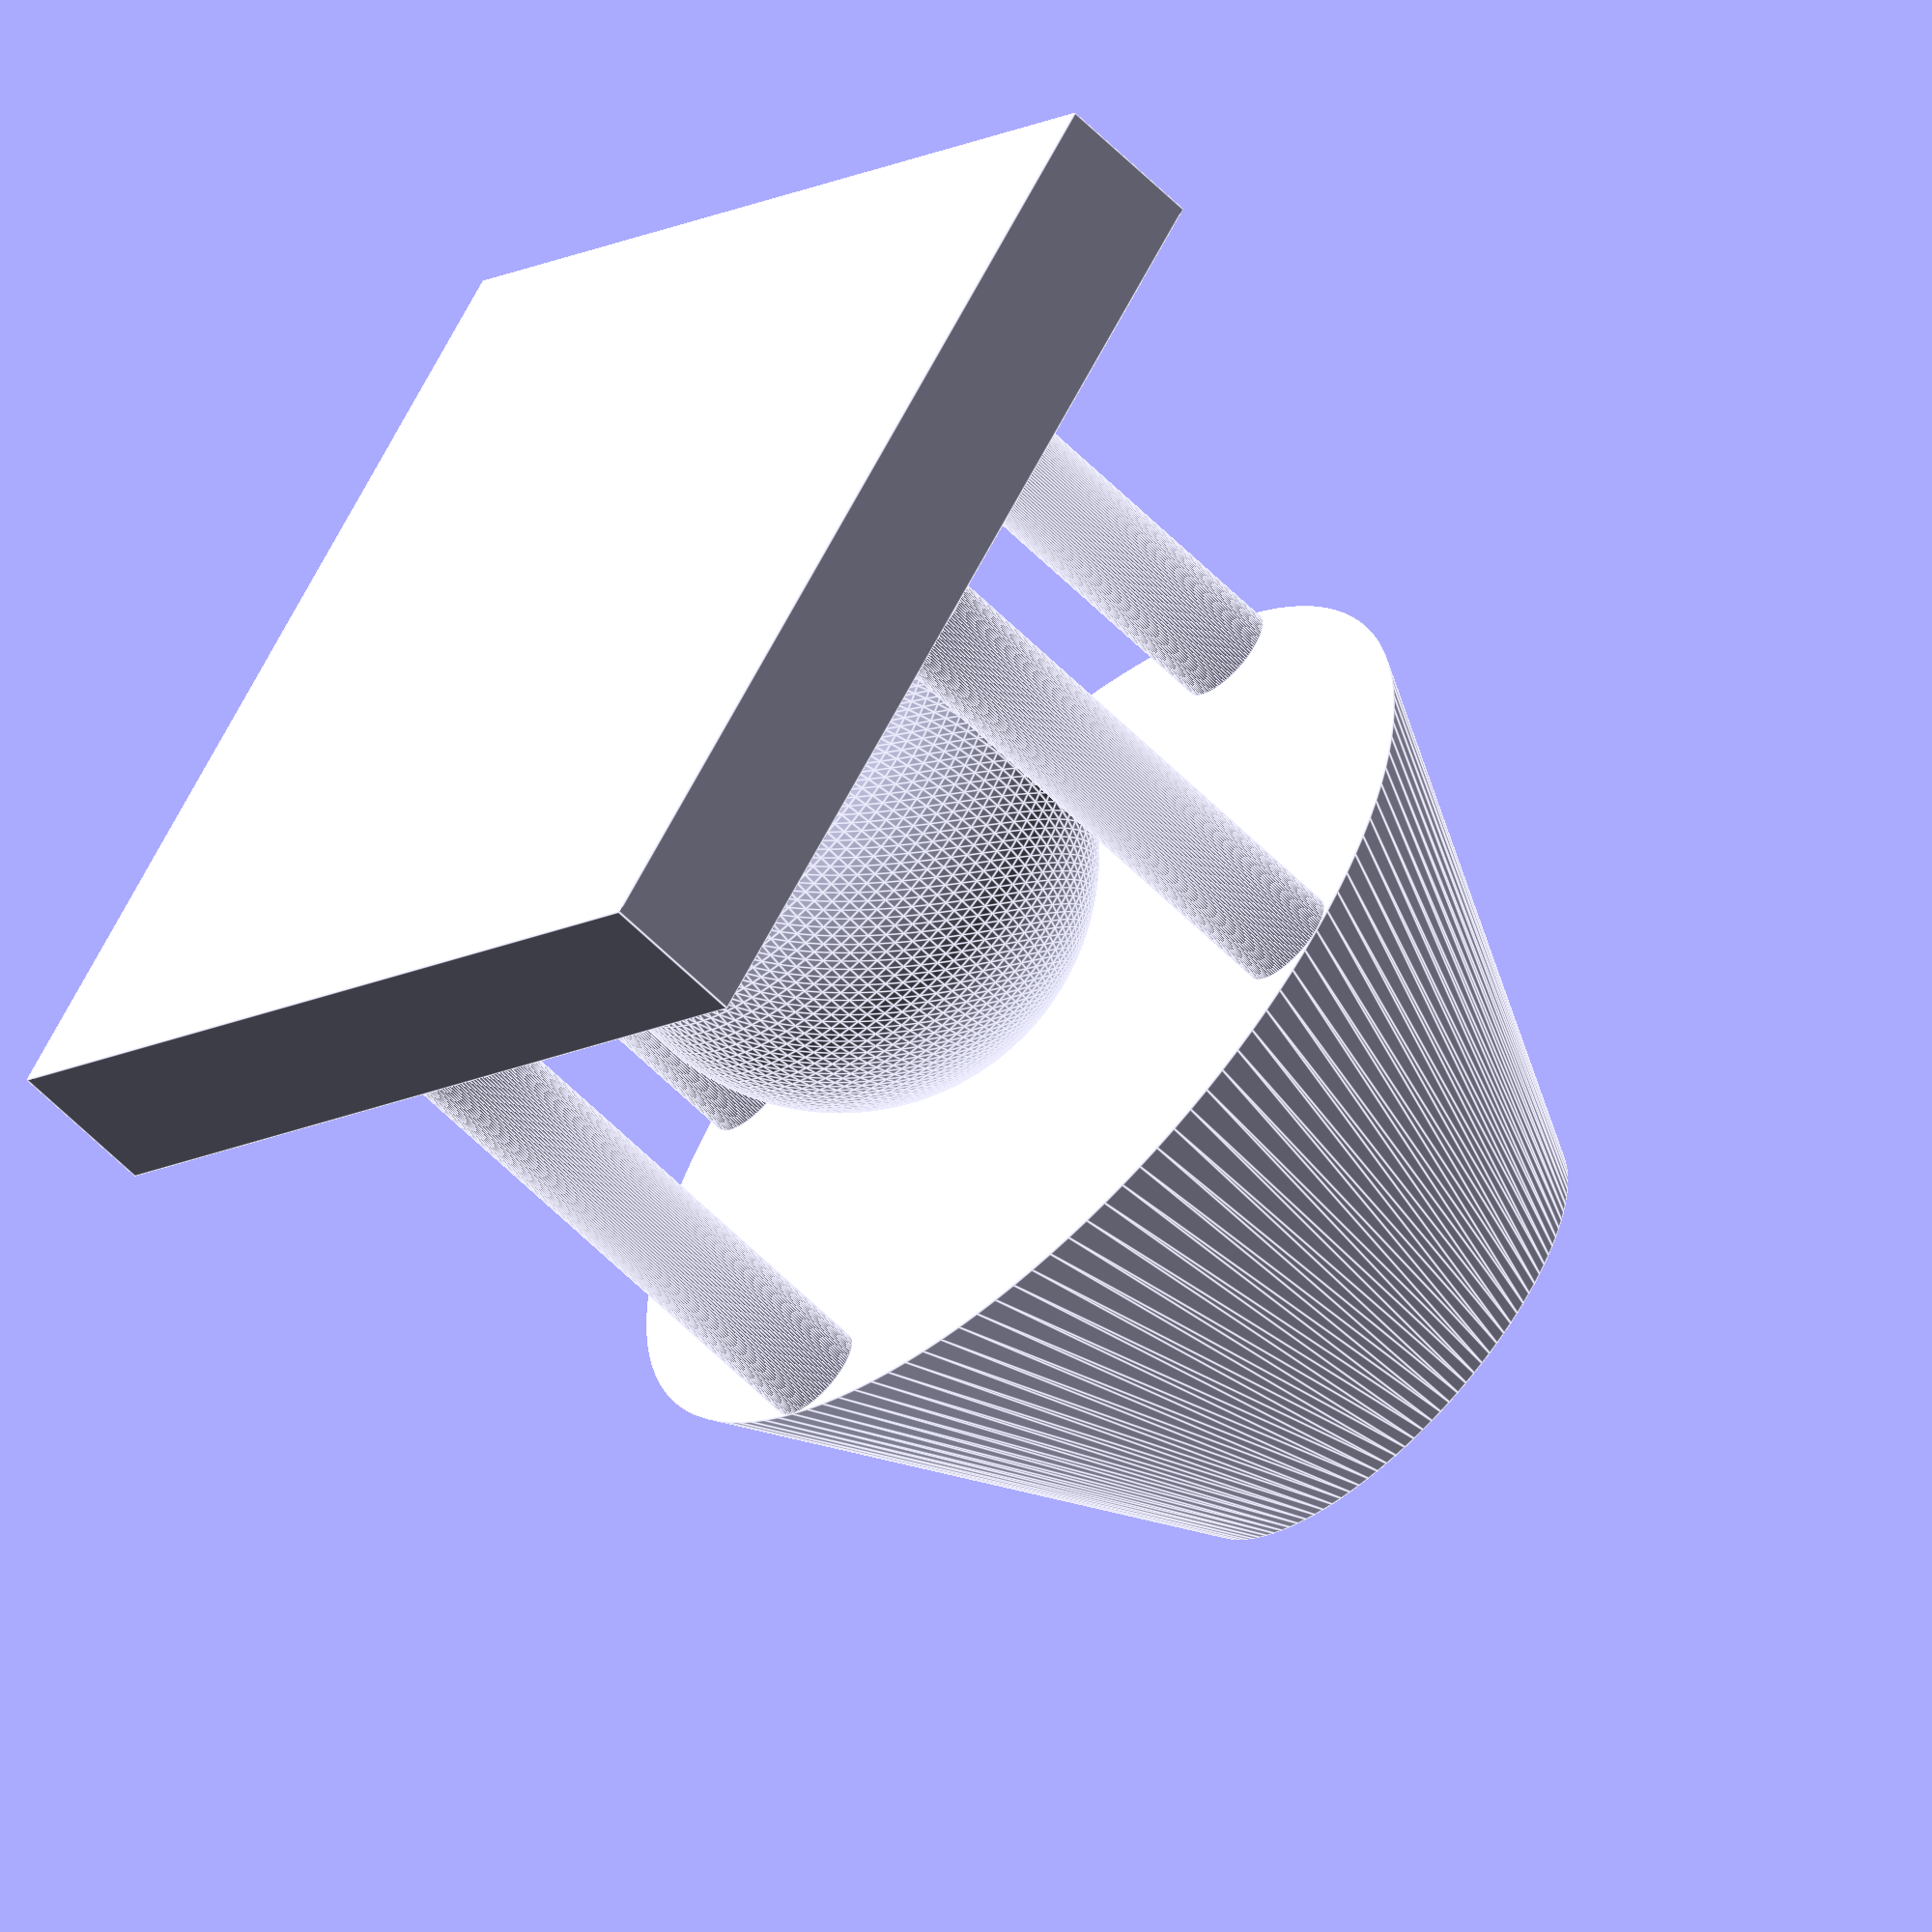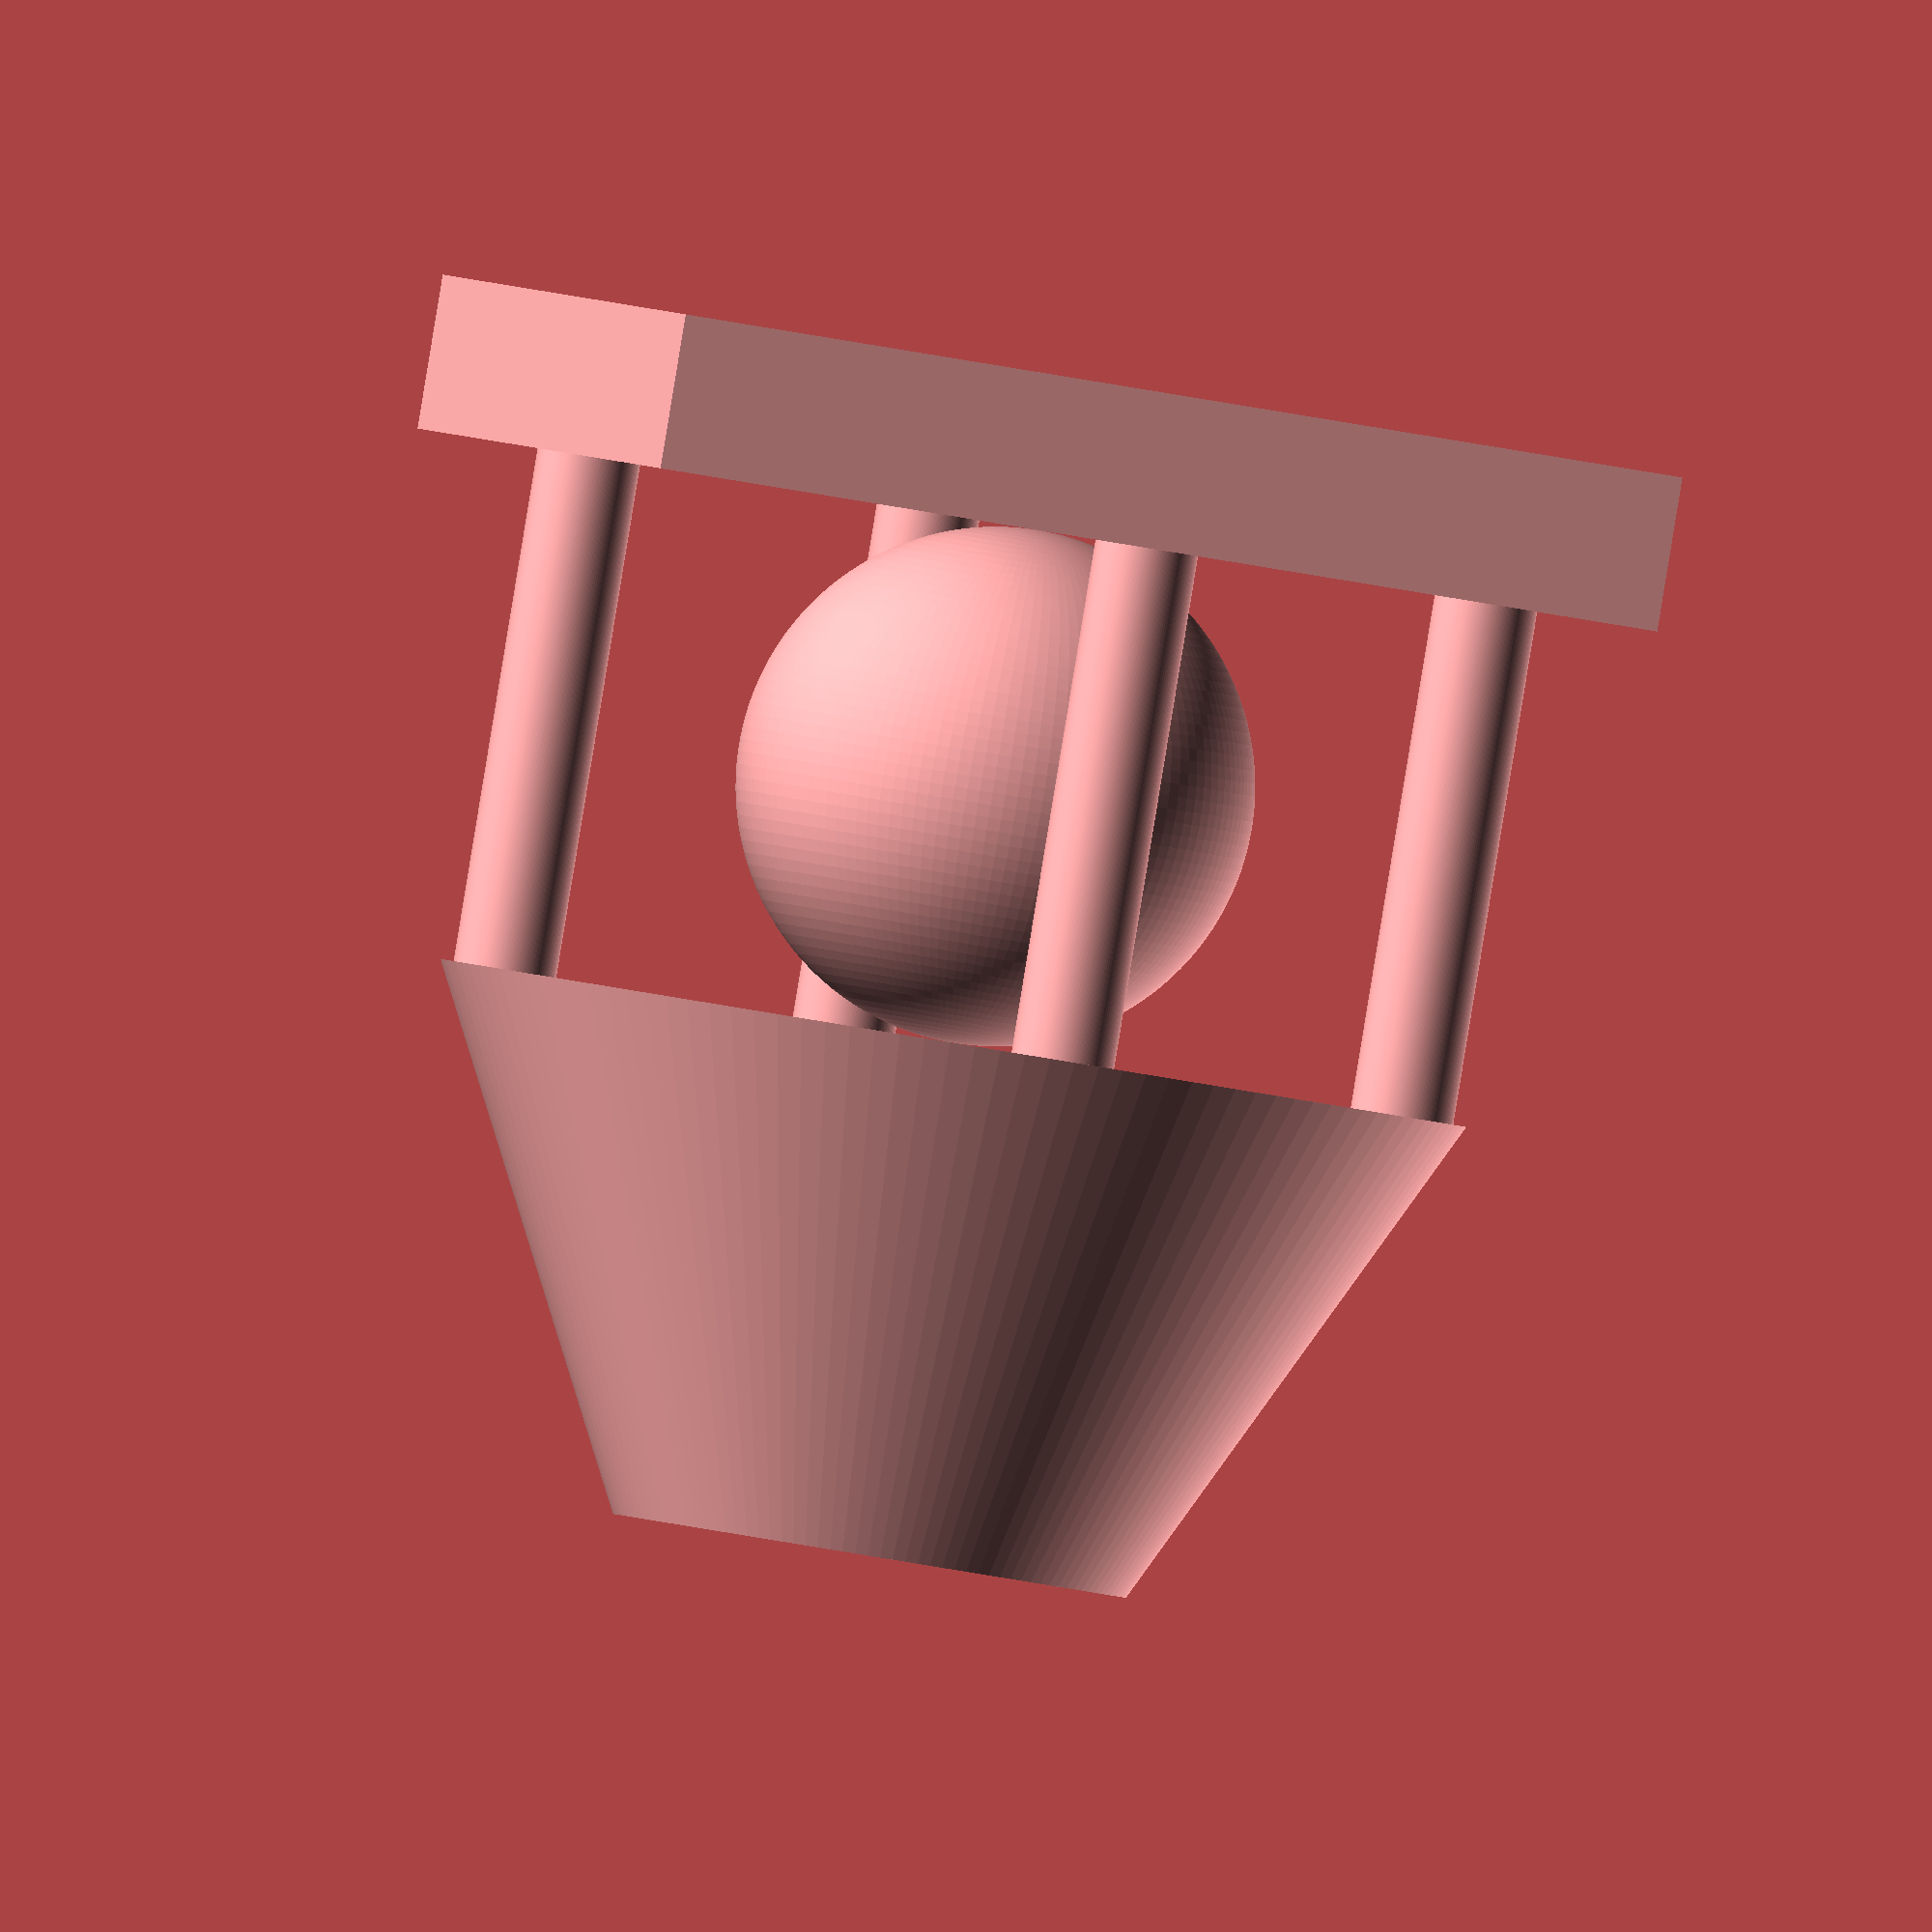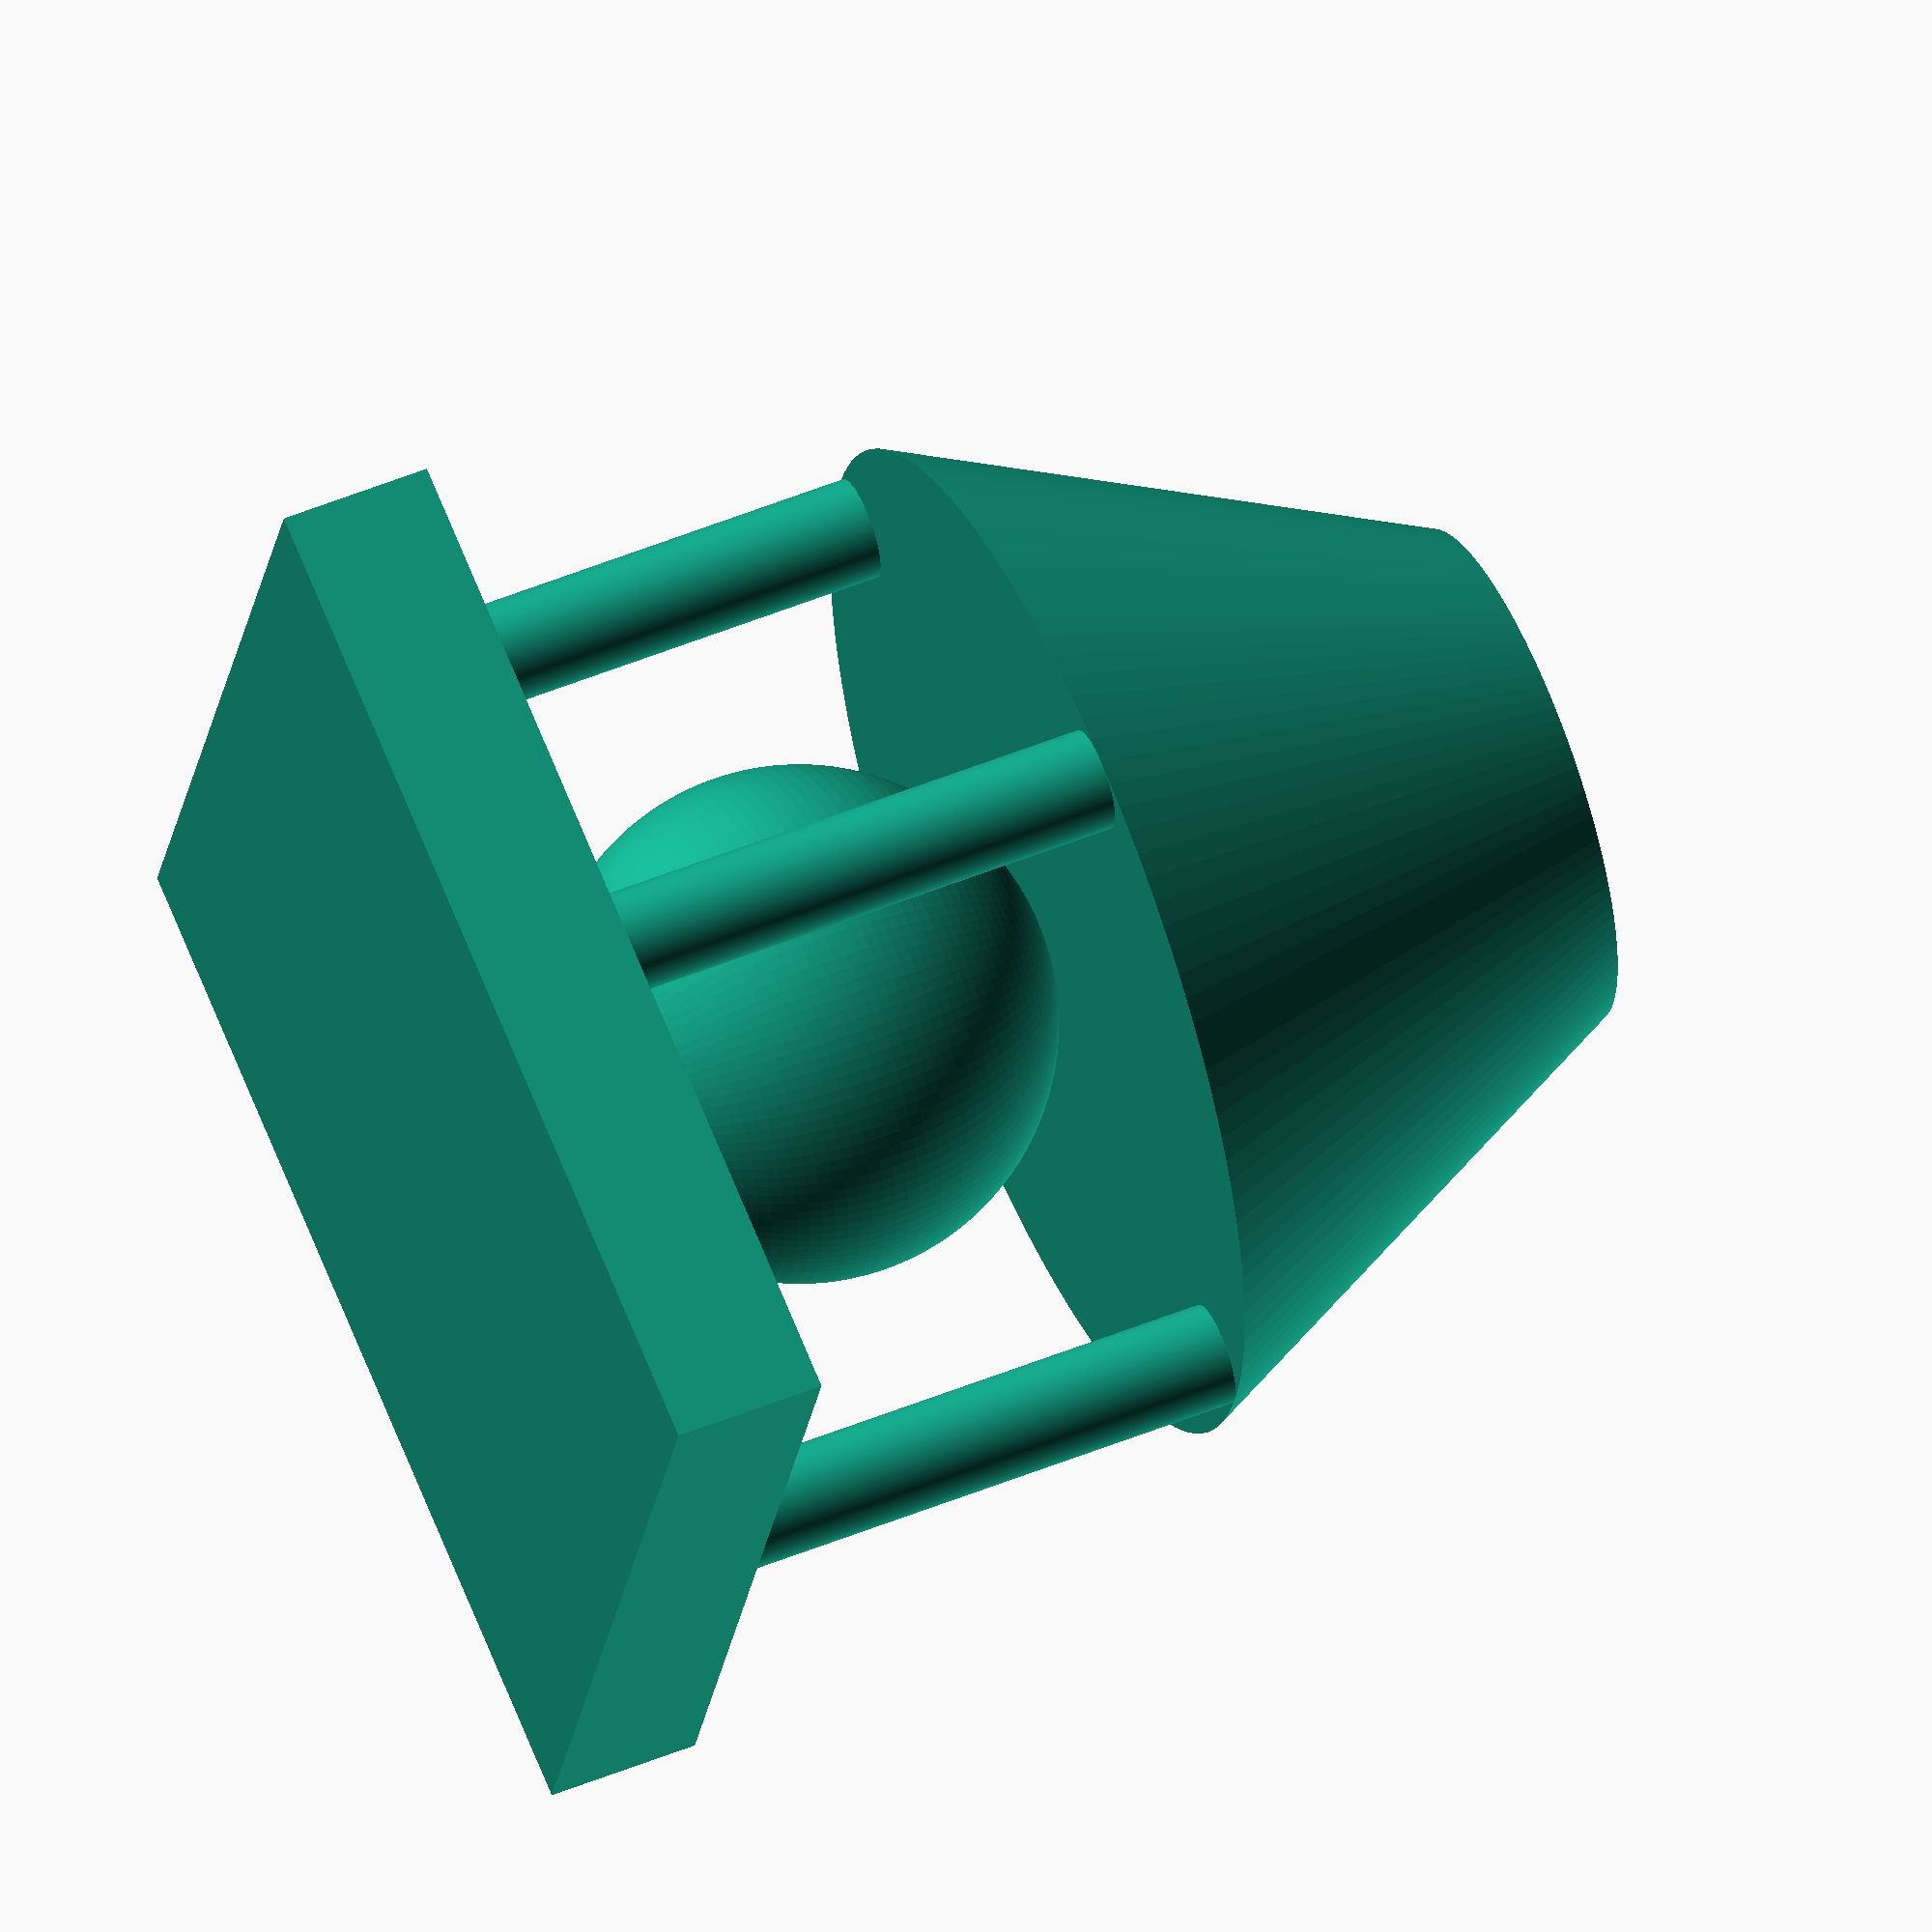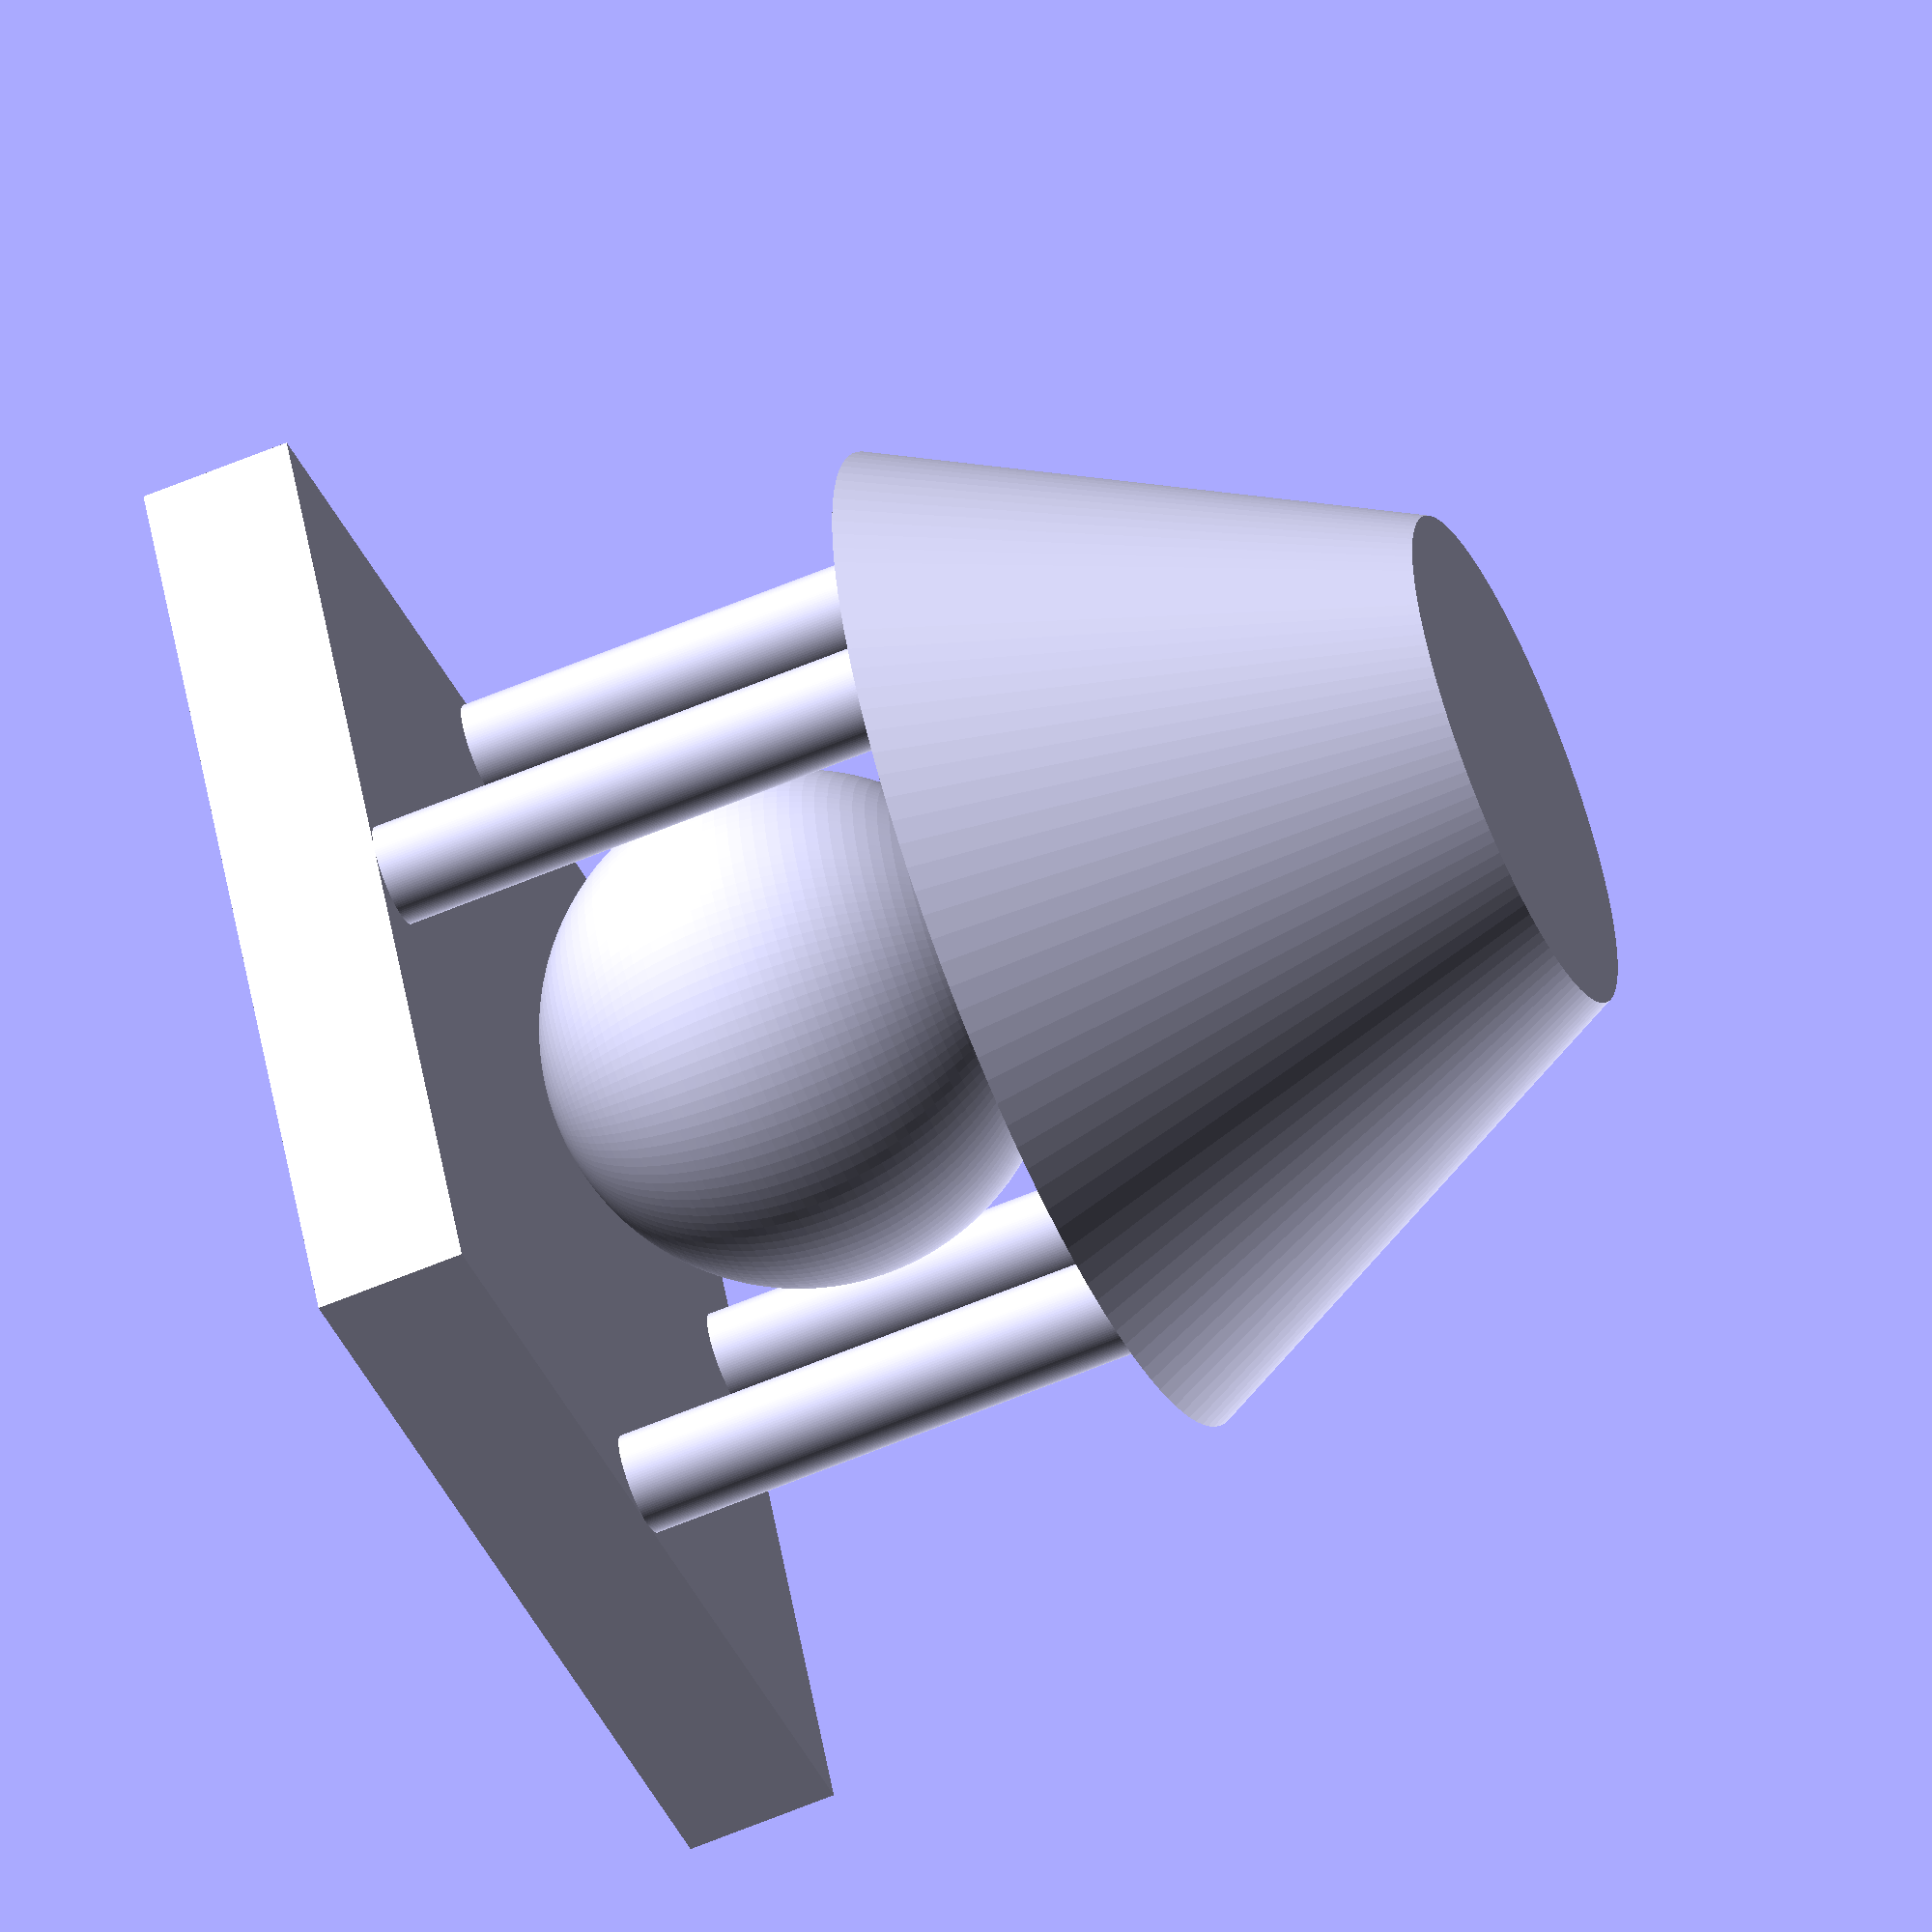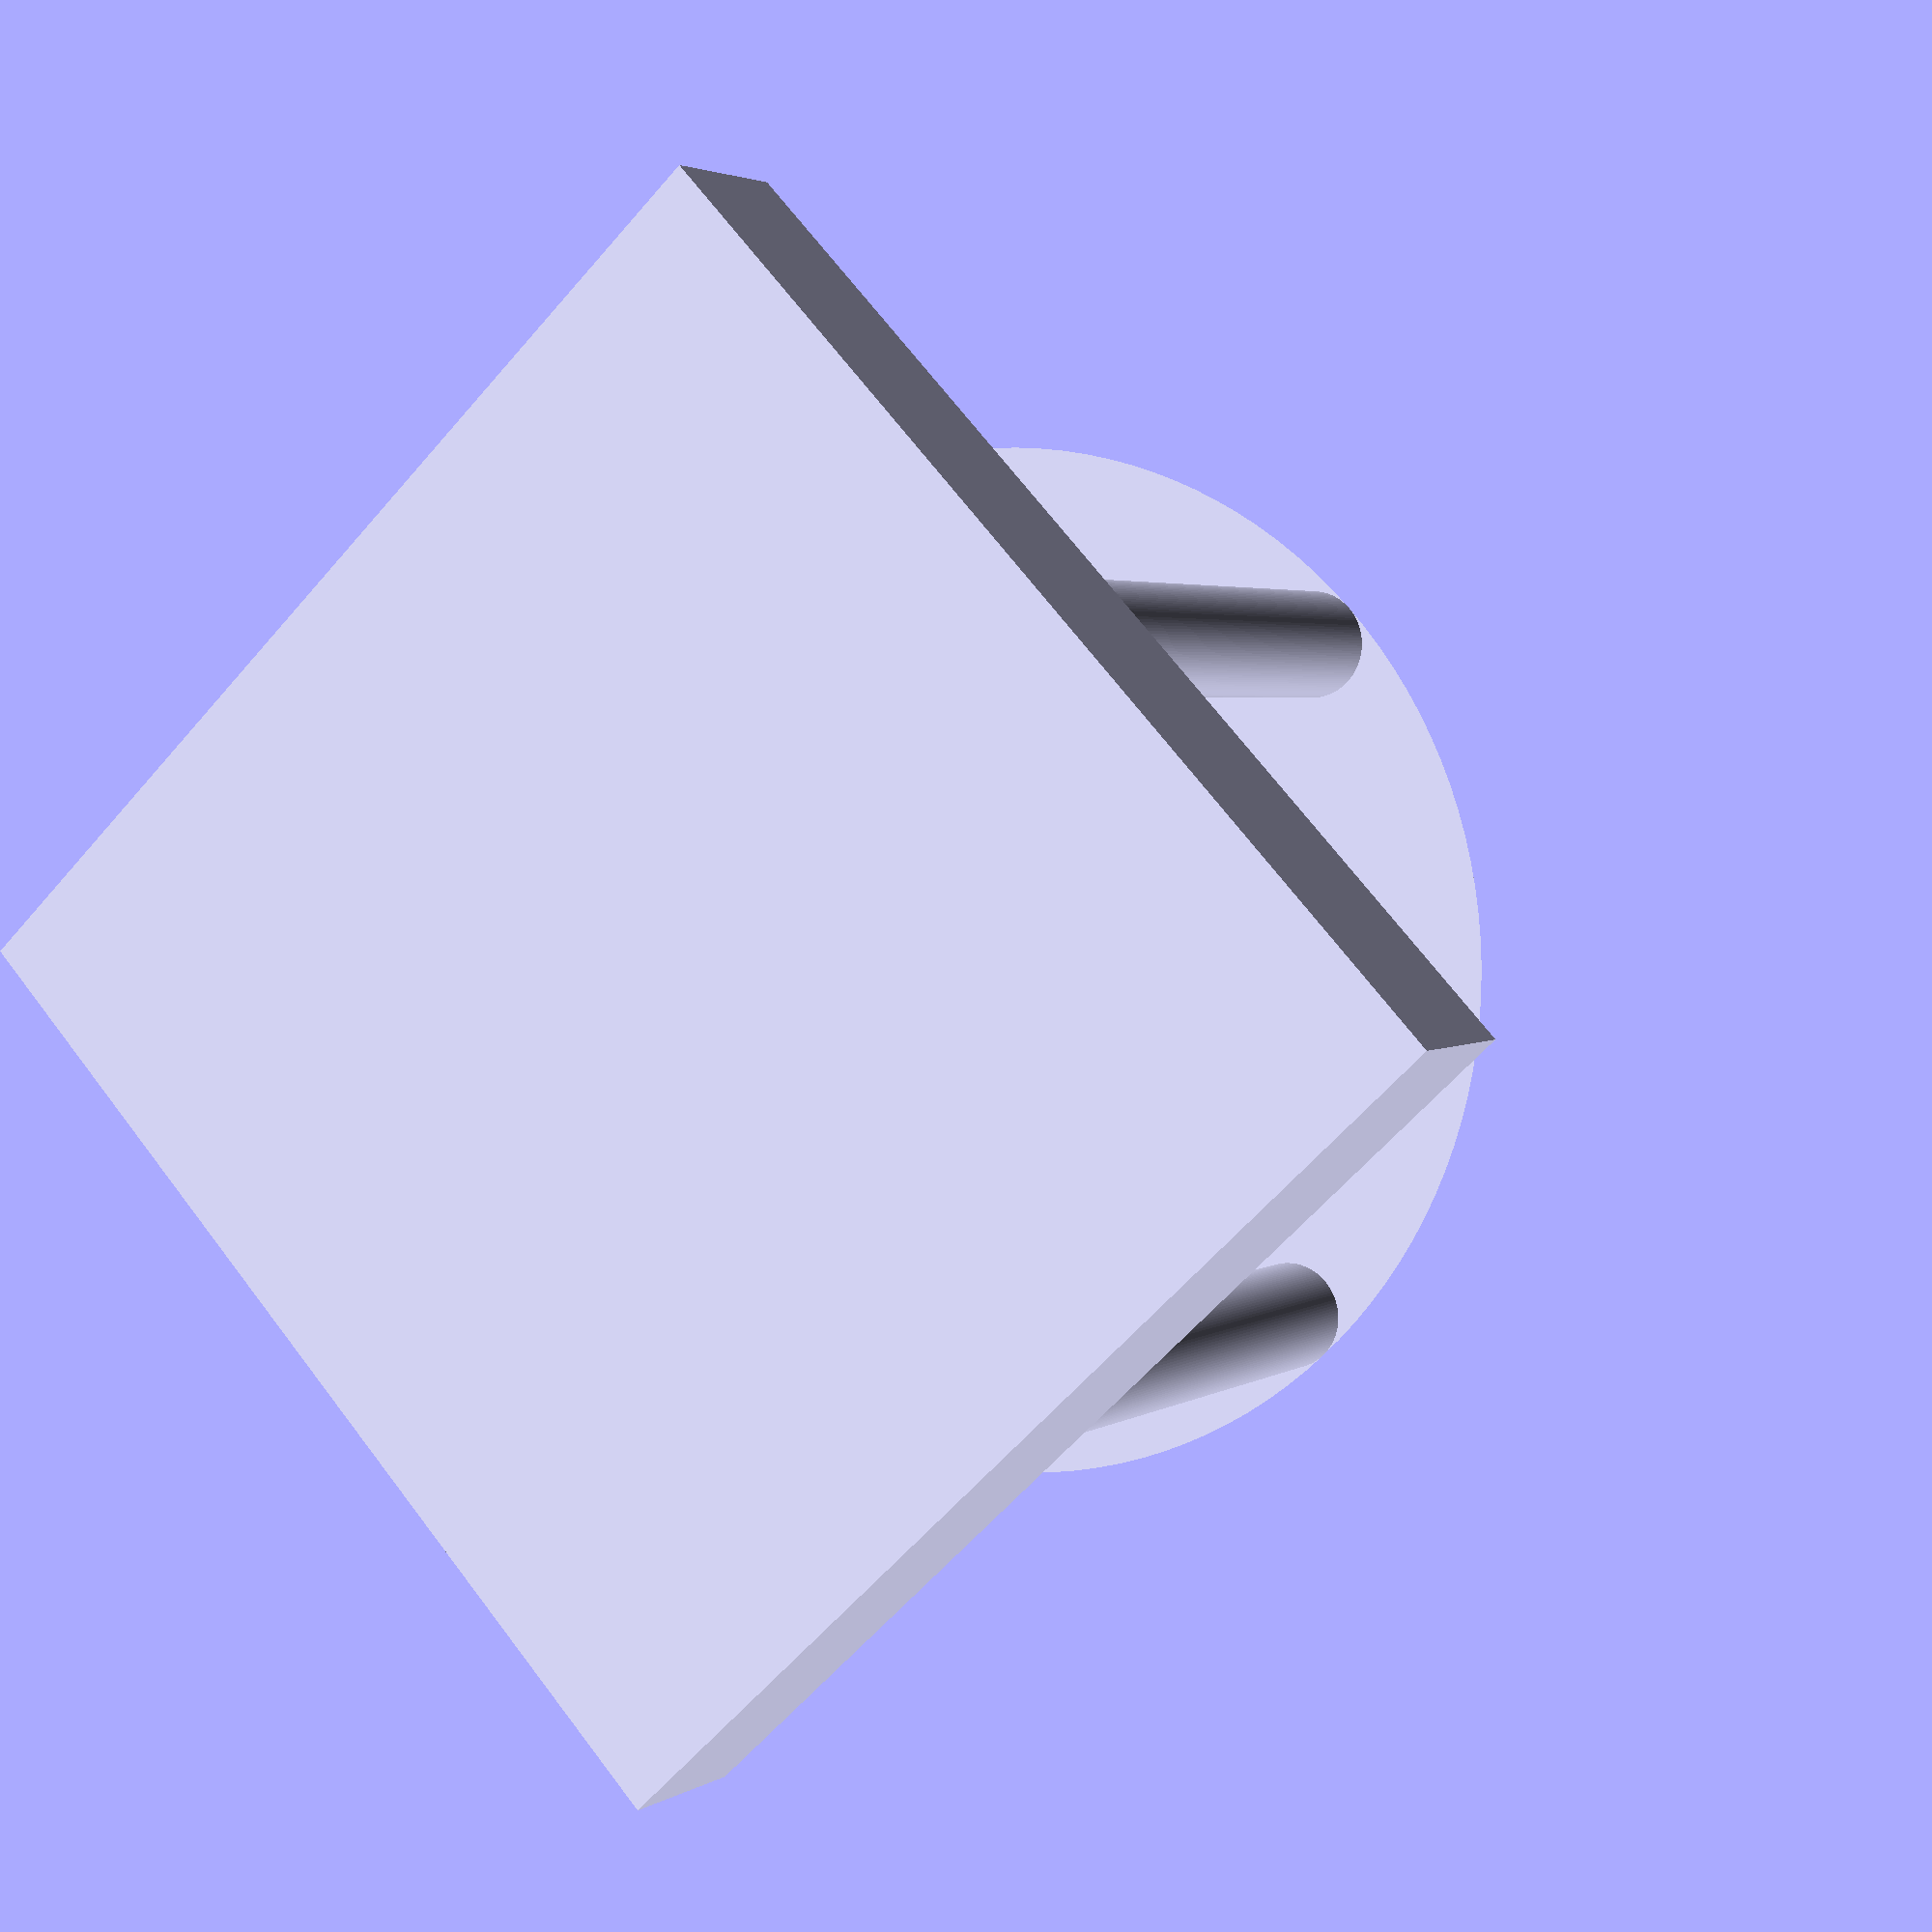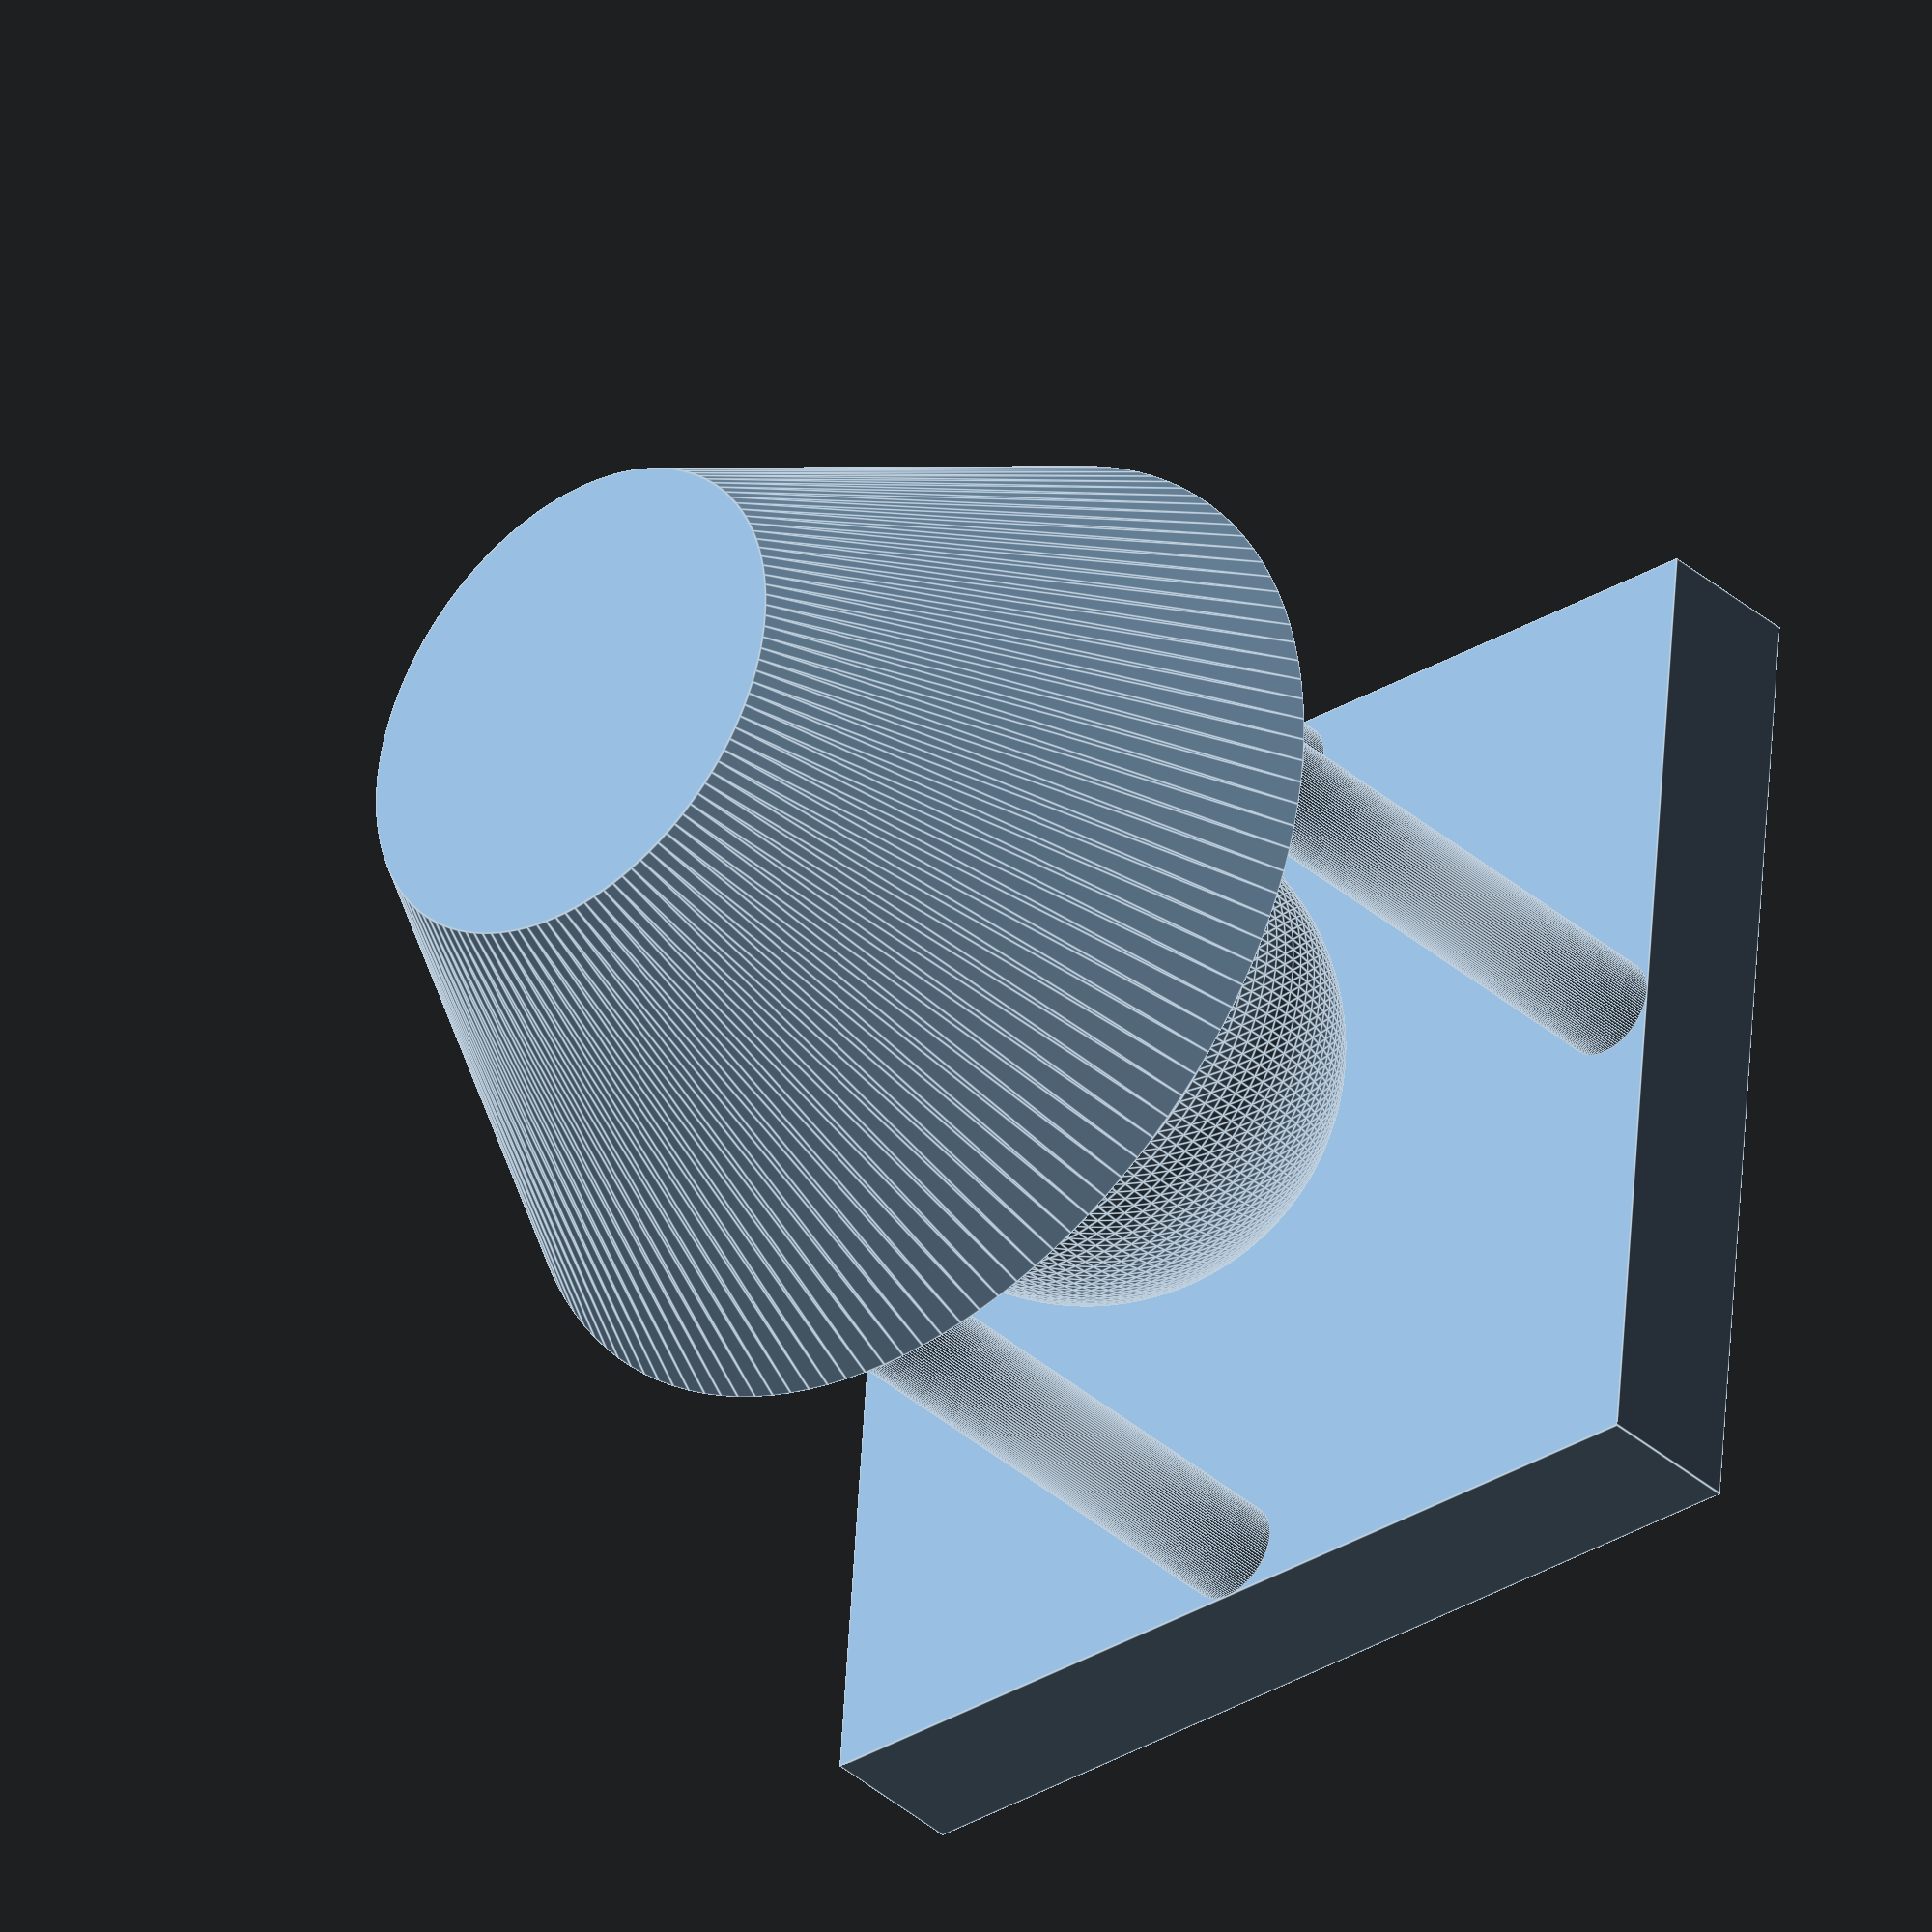
<openscad>
$fn=128;

//лампа
translate([-10,-10,-3])cube([20,20,3]);
translate([0,0,5])sphere(5);
translate([0,9,0])cylinder(10,1,1);
translate([0,-9,0])cylinder(10,1,1);
translate([0,0,10])cylinder(10,10,5);
translate([-9,0,0])cylinder(10,1,1);
translate([9,0,0])cylinder(10,1,1);

</openscad>
<views>
elev=239.3 azim=52.4 roll=316.0 proj=o view=edges
elev=90.0 azim=283.7 roll=170.7 proj=o view=wireframe
elev=306.8 azim=252.2 roll=246.5 proj=o view=wireframe
elev=61.0 azim=334.8 roll=293.3 proj=o view=solid
elev=357.0 azim=43.1 roll=207.3 proj=p view=wireframe
elev=216.3 azim=4.4 roll=138.6 proj=o view=edges
</views>
